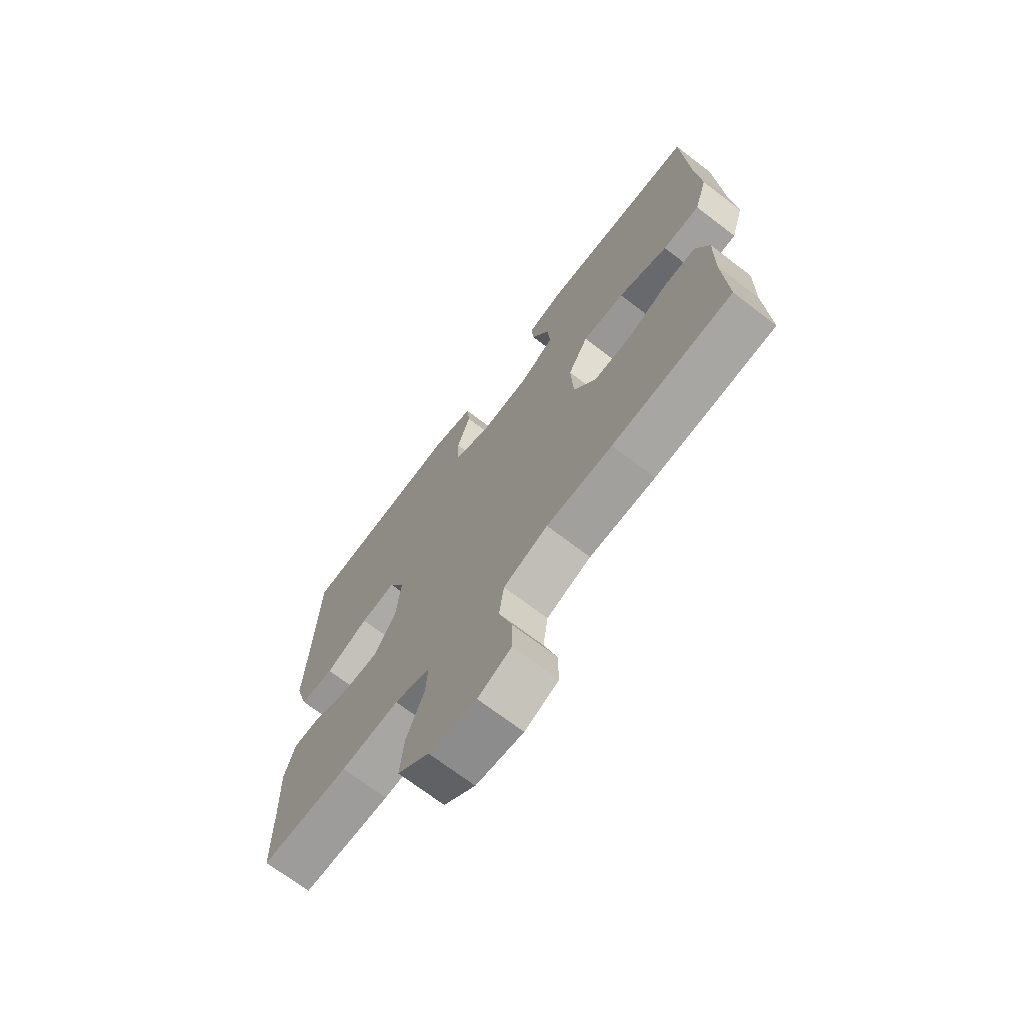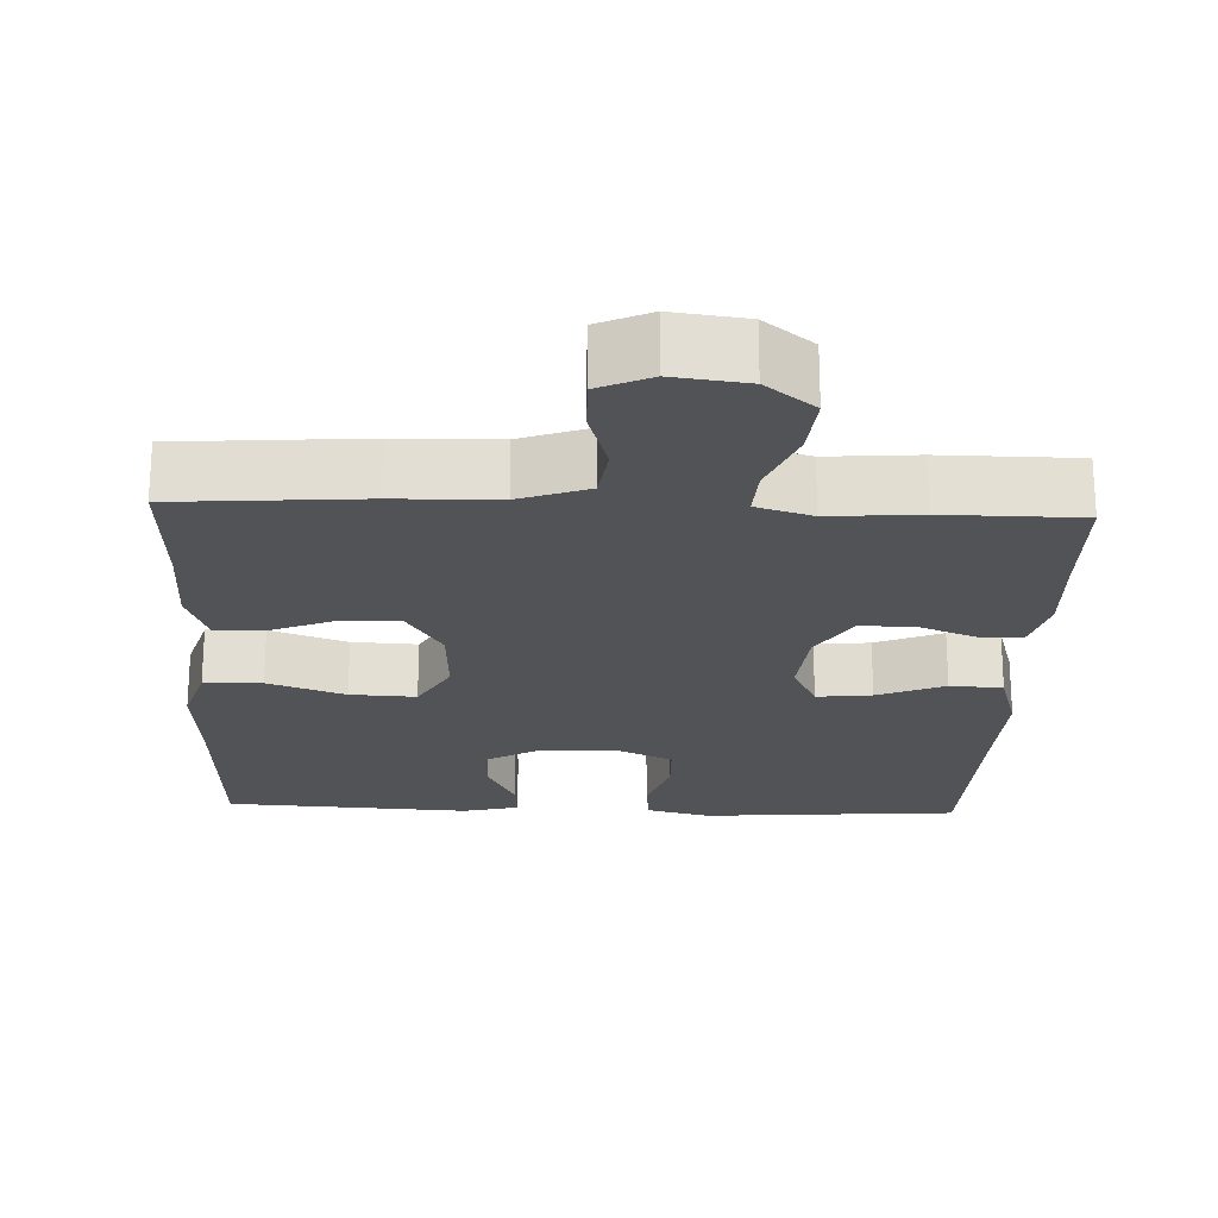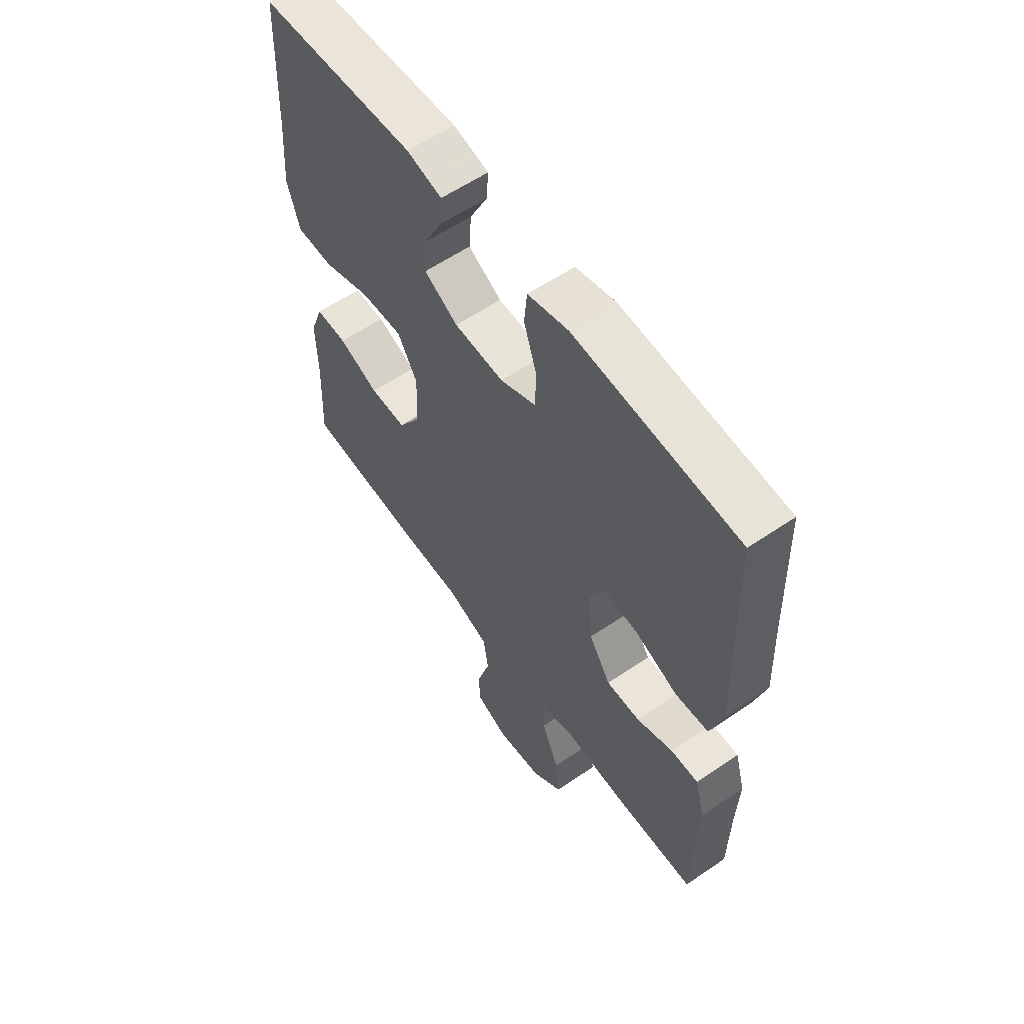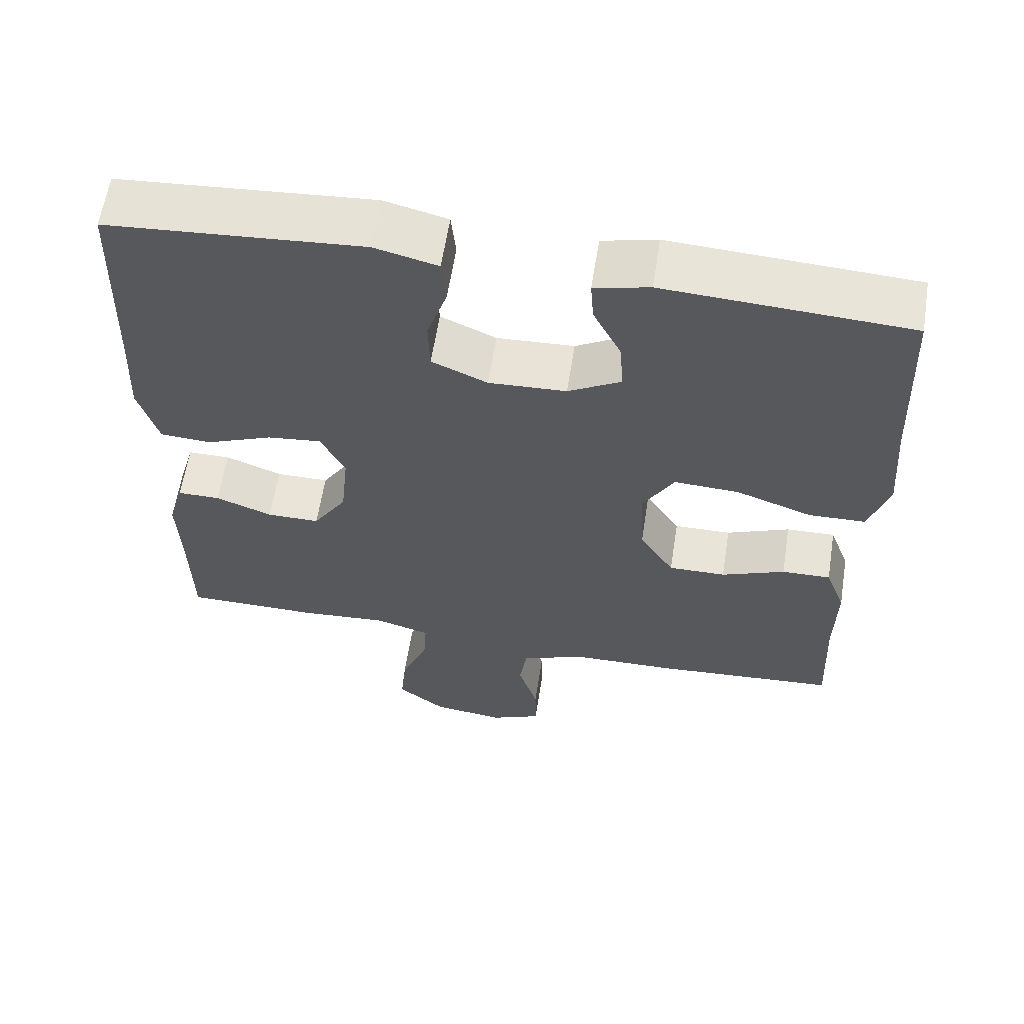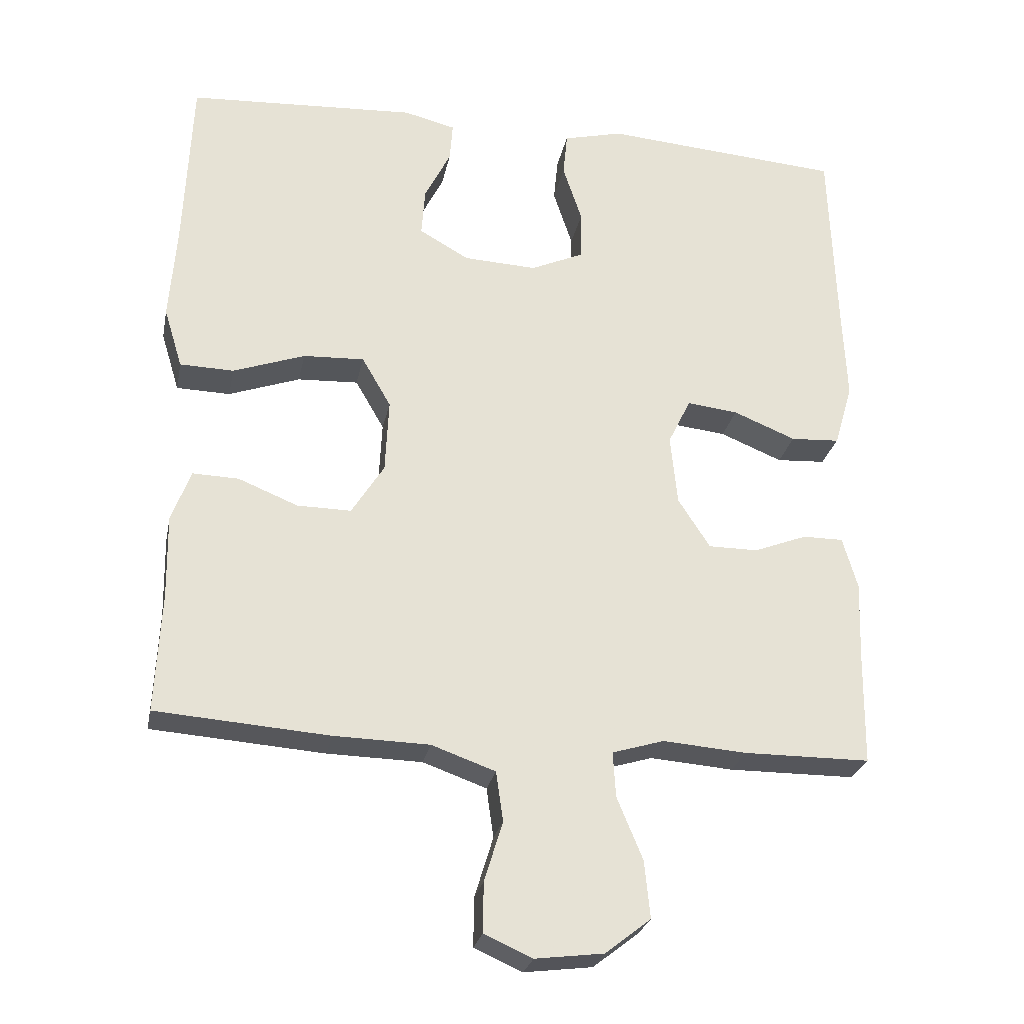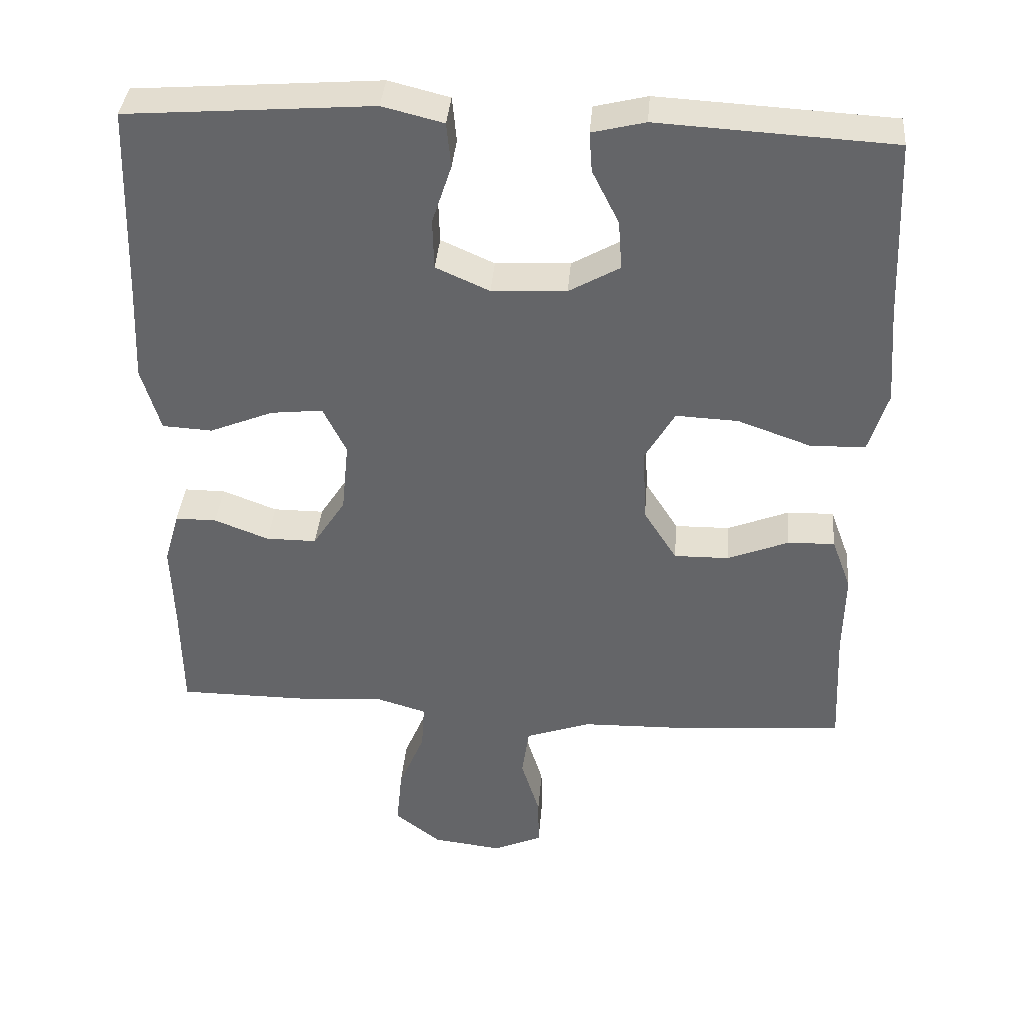
<metadata>
{"format":"obj","ext":"obj","renderer":"f3d","projection":"perspective","resolution":1024,"background":"white","views":[{"elev":-70.5,"azim":52.6,"up":"+Z"},{"elev":-22.4,"azim":177.7,"up":"+Y"},{"elev":59.0,"azim":-125.1,"up":"+Z"},{"elev":61.0,"azim":8.9,"up":"+Z"},{"elev":-26.3,"azim":168.8,"up":"+Z"},{"elev":38.0,"azim":4.7,"up":"+Z"}]}
</metadata>
<code>
v -0.5 0.07 0.5
v -0.29 0.07 0.516
v -0.162 0.07 0.526
v -0.078 0.07 0.505
v -0.072 0.07 0.443
v -0.099 0.07 0.361
v -0.097 0.07 0.291
v -0.023 0.07 0.258
v 0.08 0.07 0.263
v 0.15 0.07 0.303
v 0.145 0.07 0.371
v 0.108 0.07 0.445
v 0.104 0.07 0.5
v 0.177 0.07 0.518
v 0.5 0.07 0.5
v 0.511 0.07 0.248
v 0.521 0.07 0.116
v 0.495 0.07 0.031
v 0.419 0.07 0.029
v 0.318 0.07 0.065
v 0.232 0.07 0.069
v 0.191 0.07 -0.002
v 0.196 0.07 -0.106
v 0.242 0.07 -0.179
v 0.318 0.07 -0.178
v 0.402 0.07 -0.144
v 0.467 0.07 -0.142
v 0.494 0.07 -0.215
v 0.492 0.07 -0.332
v 0.5 0.07 -0.5
v 0.256 0.07 -0.518
v 0.122 0.07 -0.521
v 0.032 0.07 -0.553
v 0.022 0.07 -0.623
v 0.048 0.07 -0.708
v 0.049 0.07 -0.778
v -0.019 0.07 -0.808
v -0.115 0.07 -0.796
v -0.179 0.07 -0.746
v -0.171 0.07 -0.665
v -0.135 0.07 -0.578
v -0.131 0.07 -0.514
v -0.204 0.07 -0.492
v -0.322 0.07 -0.501
v -0.5 0.07 -0.5
v -0.502 0.07 -0.344
v -0.506 0.07 -0.23
v -0.485 0.07 -0.157
v -0.428 0.07 -0.157
v -0.353 0.07 -0.186
v -0.283 0.07 -0.186
v -0.238 0.07 -0.116
v -0.228 0.07 -0.017
v -0.26 0.07 0.049
v -0.332 0.07 0.041
v -0.42 0.07 0.005
v -0.489 0.07 0.009
v -0.515 0.07 0.098
v -0.509 0.07 0.235
v -0.5 0 0.5
v -0.29 0 0.516
v -0.162 0 0.526
v -0.078 0 0.505
v -0.072 0 0.443
v -0.099 0 0.361
v -0.097 0 0.291
v -0.023 0 0.258
v 0.08 0 0.263
v 0.15 0 0.303
v 0.145 0 0.371
v 0.108 0 0.445
v 0.104 0 0.5
v 0.177 0 0.518
v 0.5 0 0.5
v 0.511 0 0.248
v 0.521 0 0.116
v 0.495 0 0.031
v 0.419 0 0.029
v 0.318 0 0.065
v 0.232 0 0.069
v 0.191 0 -0.002
v 0.196 0 -0.106
v 0.242 0 -0.179
v 0.318 0 -0.178
v 0.402 0 -0.144
v 0.467 0 -0.142
v 0.494 0 -0.215
v 0.492 0 -0.332
v 0.5 0 -0.5
v 0.256 0 -0.518
v 0.122 0 -0.521
v 0.032 0 -0.553
v 0.022 0 -0.623
v 0.048 0 -0.708
v 0.049 0 -0.778
v -0.019 0 -0.808
v -0.115 0 -0.796
v -0.179 0 -0.746
v -0.171 0 -0.665
v -0.135 0 -0.578
v -0.131 0 -0.514
v -0.204 0 -0.492
v -0.322 0 -0.501
v -0.5 0 -0.5
v -0.502 0 -0.344
v -0.506 0 -0.23
v -0.485 0 -0.157
v -0.428 0 -0.157
v -0.353 0 -0.186
v -0.283 0 -0.186
v -0.238 0 -0.116
v -0.228 0 -0.017
v -0.26 0 0.049
v -0.332 0 0.041
v -0.42 0 0.005
v -0.489 0 0.009
v -0.515 0 0.098
v -0.509 0 0.235
f 57 58 59
f 56 57 59
f 55 56 59
f 59 1 2
f 55 59 2
f 54 55 2
f 4 5 6
f 3 4 6
f 2 3 6
f 54 2 6
f 53 54 6
f 52 53 6 7
f 48 49 50
f 47 48 50
f 46 47 50
f 46 50 51
f 45 46 51
f 44 45 51
f 43 44 51
f 42 43 51 52
f 39 40 41
f 38 39 41
f 37 38 41
f 36 37 41
f 35 36 41
f 34 35 41
f 33 34 41 42
f 52 7 8
f 42 52 8
f 33 42 8
f 32 33 8
f 29 30 31 32
f 28 29 32
f 27 28 32
f 26 27 32
f 25 26 32
f 18 19 20
f 17 18 20
f 16 17 20
f 15 16 20
f 14 15 20
f 13 14 20
f 12 13 20
f 11 12 20
f 10 11 20 21
f 9 10 21 22
f 9 22 23
f 8 9 23
f 32 8 23
f 32 23 24
f 24 25 32
f 118 117 116
f 118 116 115
f 118 115 114
f 61 60 118
f 61 118 114
f 61 114 113
f 65 64 63
f 65 63 62
f 65 62 61
f 65 61 113
f 65 113 112
f 66 65 112 111
f 109 108 107
f 109 107 106
f 109 106 105
f 110 109 105
f 110 105 104
f 110 104 103
f 110 103 102
f 111 110 102 101
f 100 99 98
f 100 98 97
f 100 97 96
f 100 96 95
f 100 95 94
f 100 94 93
f 101 100 93 92
f 67 66 111
f 67 111 101
f 67 101 92
f 67 92 91
f 91 90 89 88
f 91 88 87
f 91 87 86
f 91 86 85
f 91 85 84
f 79 78 77
f 79 77 76
f 79 76 75
f 79 75 74
f 79 74 73
f 79 73 72
f 79 72 71
f 79 71 70
f 80 79 70 69
f 81 80 69 68
f 82 81 68
f 82 68 67
f 82 67 91
f 83 82 91
f 91 84 83
f 1 60 61 2
f 2 61 62 3
f 3 62 63 4
f 4 63 64 5
f 5 64 65 6
f 6 65 66 7
f 7 66 67 8
f 8 67 68 9
f 9 68 69 10
f 10 69 70 11
f 11 70 71 12
f 12 71 72 13
f 13 72 73 14
f 14 73 74 15
f 15 74 75 16
f 16 75 76 17
f 17 76 77 18
f 18 77 78 19
f 19 78 79 20
f 20 79 80 21
f 21 80 81 22
f 22 81 82 23
f 23 82 83 24
f 24 83 84 25
f 25 84 85 26
f 26 85 86 27
f 27 86 87 28
f 28 87 88 29
f 29 88 89 30
f 30 89 90 31
f 31 90 91 32
f 32 91 92 33
f 33 92 93 34
f 34 93 94 35
f 35 94 95 36
f 36 95 96 37
f 37 96 97 38
f 38 97 98 39
f 39 98 99 40
f 40 99 100 41
f 41 100 101 42
f 42 101 102 43
f 43 102 103 44
f 44 103 104 45
f 45 104 105 46
f 46 105 106 47
f 47 106 107 48
f 48 107 108 49
f 49 108 109 50
f 50 109 110 51
f 51 110 111 52
f 52 111 112 53
f 53 112 113 54
f 54 113 114 55
f 55 114 115 56
f 56 115 116 57
f 57 116 117 58
f 58 117 118 59
f 59 118 60 1

</code>
